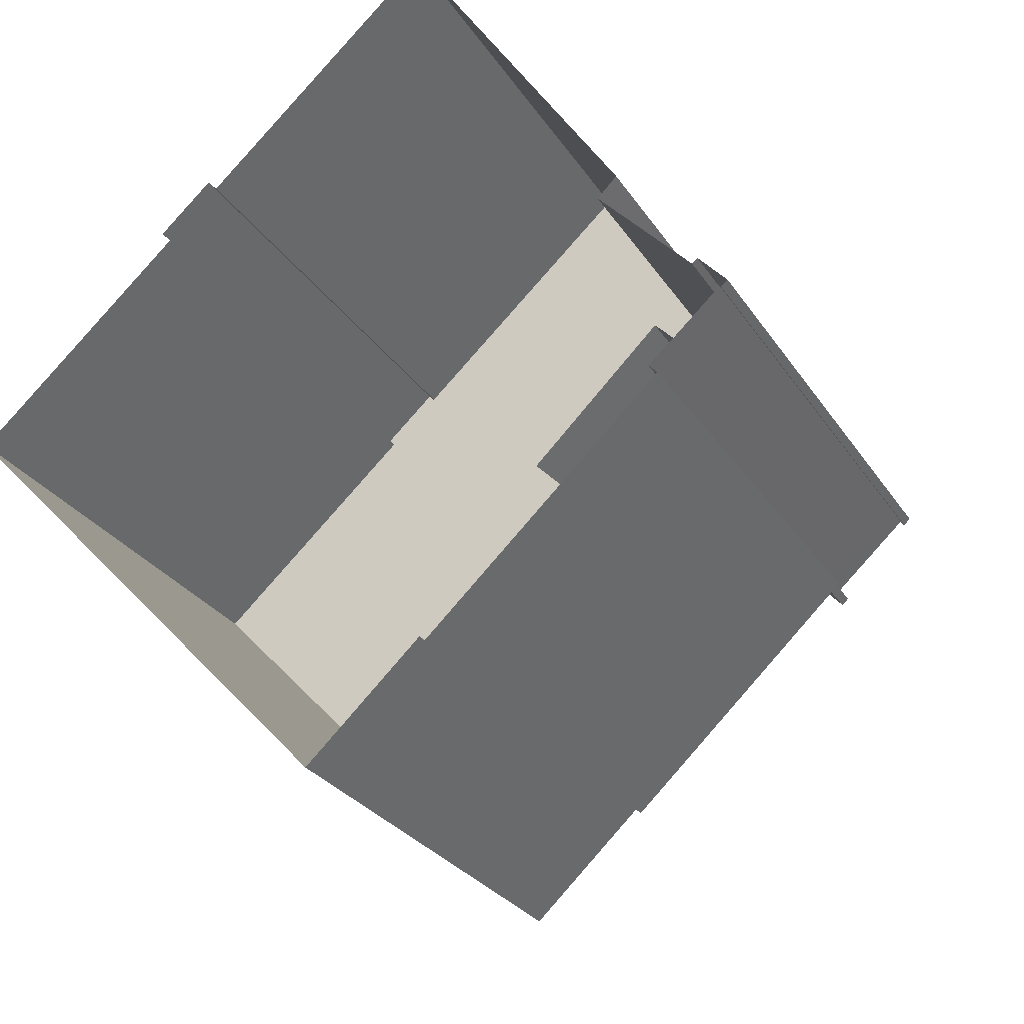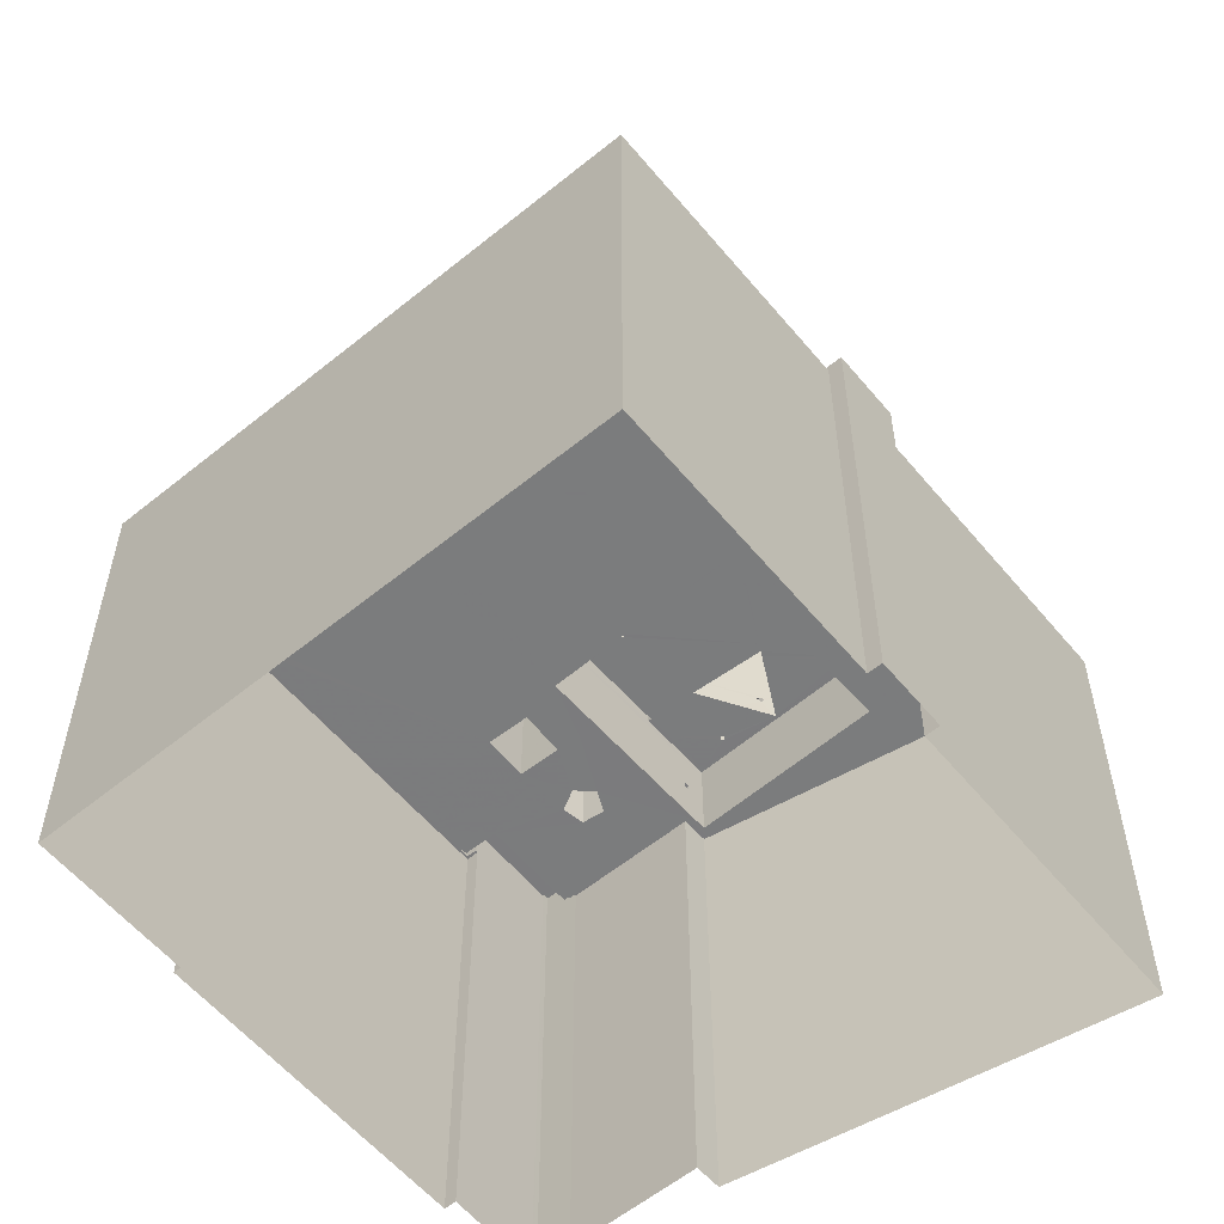
<metadata>
{"format":"obj","ext":"obj","renderer":"f3d","projection":"perspective","resolution":1024,"background":"white","views":[{"elev":-27.2,"azim":-154.1,"up":"+Y"},{"elev":-58.6,"azim":86.8,"up":"+Z"}]}
</metadata>
<code>
v 1.24e+04 -1.56e+04 19.52
v 1.24e+04 -1.56e+04 19.52
v 1.239e+04 -1.559e+04 19.52
v 1.239e+04 -1.559e+04 19.52
v 1.239e+04 -1.559e+04 19.52
v 1.239e+04 -1.559e+04 19.52
v 1.24e+04 -1.56e+04 19.52
v 1.241e+04 -1.559e+04 19.52
v 1.239e+04 -1.559e+04 19.52
v 1.24e+04 -1.558e+04 19.52
v 1.239e+04 -1.559e+04 19.52
v 1.239e+04 -1.559e+04 19.52
v 1.24e+04 -1.558e+04 19.52
v 1.241e+04 -1.558e+04 19.52
v 1.241e+04 -1.558e+04 19.52
v 1.24e+04 -1.558e+04 19.52
v 1.239e+04 -1.559e+04 19.52
v 1.239e+04 -1.559e+04 19.52
v 1.239e+04 -1.559e+04 34.33
v 1.239e+04 -1.559e+04 34.33
v 1.239e+04 -1.559e+04 34.33
v 1.239e+04 -1.559e+04 34.33
v 1.239e+04 -1.559e+04 39.21
v 1.24e+04 -1.559e+04 39.21
v 1.239e+04 -1.558e+04 39.21
v 1.24e+04 -1.559e+04 39.21
v 1.24e+04 -1.559e+04 39.21
v 1.24e+04 -1.559e+04 39.21
v 1.24e+04 -1.559e+04 39.21
v 1.239e+04 -1.558e+04 39.21
v 1.24e+04 -1.559e+04 39.21
v 1.24e+04 -1.559e+04 39.21
v 1.24e+04 -1.559e+04 39.21
v 1.24e+04 -1.559e+04 39.21
v 1.24e+04 -1.559e+04 39.21
v 1.24e+04 -1.559e+04 39.21
v 1.24e+04 -1.559e+04 39.21
v 1.239e+04 -1.558e+04 39.21
v 1.24e+04 -1.559e+04 39.21
v 1.24e+04 -1.559e+04 39.21
v 1.24e+04 -1.559e+04 39.21
v 1.24e+04 -1.559e+04 39.21
v 1.24e+04 -1.559e+04 39.21
v 1.239e+04 -1.559e+04 34.48
v 1.239e+04 -1.559e+04 34.48
v 1.239e+04 -1.559e+04 34.48
v 1.239e+04 -1.559e+04 34.48
v 1.239e+04 -1.559e+04 34.57
v 1.239e+04 -1.559e+04 34.57
v 1.239e+04 -1.559e+04 34.57
v 1.239e+04 -1.559e+04 34.57
v 1.239e+04 -1.559e+04 34.57
v 1.239e+04 -1.559e+04 34.57
v 1.239e+04 -1.559e+04 34.57
v 1.239e+04 -1.559e+04 34.57
v 1.239e+04 -1.559e+04 34.57
v 1.239e+04 -1.559e+04 34.57
v 1.239e+04 -1.559e+04 34.57
v 1.239e+04 -1.559e+04 34.37
v 1.239e+04 -1.559e+04 34.37
v 1.239e+04 -1.559e+04 34.37
v 1.239e+04 -1.559e+04 34.37
v 1.24e+04 -1.559e+04 35.56
v 1.24e+04 -1.559e+04 35.56
v 1.24e+04 -1.559e+04 35.56
v 1.24e+04 -1.559e+04 35.56
v 1.24e+04 -1.558e+04 35.56
v 1.24e+04 -1.559e+04 35.56
v 1.24e+04 -1.559e+04 35.56
v 1.24e+04 -1.559e+04 35.56
v 1.24e+04 -1.559e+04 35.56
v 1.24e+04 -1.558e+04 35.56
v 1.24e+04 -1.558e+04 35.56
v 1.24e+04 -1.558e+04 35.56
v 1.24e+04 -1.558e+04 35.56
v 1.24e+04 -1.559e+04 35.56
v 1.24e+04 -1.559e+04 35.56
v 1.24e+04 -1.559e+04 35.56
v 1.24e+04 -1.559e+04 35.56
v 1.24e+04 -1.559e+04 35.56
v 1.24e+04 -1.559e+04 35.56
v 1.24e+04 -1.559e+04 35.56
v 1.24e+04 -1.559e+04 35.56
v 1.24e+04 -1.559e+04 35.56
v 1.24e+04 -1.559e+04 35.56
v 1.24e+04 -1.559e+04 35.56
v 1.24e+04 -1.559e+04 35.56
v 1.239e+04 -1.559e+04 35.56
v 1.24e+04 -1.559e+04 35.56
v 1.239e+04 -1.559e+04 35.56
v 1.239e+04 -1.559e+04 35.56
v 1.239e+04 -1.559e+04 35.56
v 1.24e+04 -1.559e+04 35.56
v 1.239e+04 -1.559e+04 35.56
v 1.239e+04 -1.558e+04 35.56
v 1.24e+04 -1.558e+04 35.56
v 1.24e+04 -1.559e+04 35.56
v 1.239e+04 -1.559e+04 35.56
v 1.239e+04 -1.559e+04 35.56
v 1.239e+04 -1.559e+04 35.56
v 1.239e+04 -1.559e+04 35.56
v 1.24e+04 -1.559e+04 35.81
v 1.24e+04 -1.559e+04 35.81
v 1.24e+04 -1.559e+04 35.81
v 1.24e+04 -1.559e+04 35.81
v 1.24e+04 -1.559e+04 37.35
v 1.24e+04 -1.559e+04 37.35
v 1.24e+04 -1.559e+04 37.35
v 1.24e+04 -1.559e+04 37.35
v 1.24e+04 -1.559e+04 37.35
v 1.24e+04 -1.559e+04 37.35
v 1.239e+04 -1.559e+04 37.33
v 1.239e+04 -1.559e+04 37.33
v 1.24e+04 -1.559e+04 37.33
v 1.24e+04 -1.559e+04 37.33
v 1.24e+04 -1.559e+04 37.33
v 1.24e+04 -1.559e+04 37.33
v 1.24e+04 -1.559e+04 37.33
v 1.239e+04 -1.559e+04 35.81
v 1.239e+04 -1.559e+04 35.81
v 1.239e+04 -1.559e+04 35.81
v 1.239e+04 -1.559e+04 35.81
v 1.24e+04 -1.559e+04 35.81
v 1.239e+04 -1.559e+04 35.81
v 1.24e+04 -1.558e+04 35.81
v 1.24e+04 -1.558e+04 35.81
v 1.24e+04 -1.559e+04 39.21
v 1.24e+04 -1.559e+04 39.21
v 1.24e+04 -1.559e+04 36.19
v 1.24e+04 -1.559e+04 36.16
v 1.24e+04 -1.559e+04 36.19
v 1.24e+04 -1.559e+04 36.23
v 1.24e+04 -1.559e+04 36.29
v 1.24e+04 -1.559e+04 36.29
v 1.24e+04 -1.559e+04 36.19
v 1.24e+04 -1.559e+04 36.19
v 1.24e+04 -1.559e+04 36.28
v 1.24e+04 -1.559e+04 36.09
v 1.24e+04 -1.559e+04 36.09
v 1.24e+04 -1.559e+04 36.11
v 1.24e+04 -1.559e+04 36.12
v 1.24e+04 -1.559e+04 36.16
v 1.24e+04 -1.559e+04 36.16
v 1.24e+04 -1.559e+04 36.19
v 1.24e+04 -1.559e+04 36.14
v 1.24e+04 -1.559e+04 36.19
v 1.24e+04 -1.559e+04 36.1
v 1.24e+04 -1.559e+04 36.26
v 1.239e+04 -1.559e+04 36.19
v 1.239e+04 -1.559e+04 36.11
v 1.239e+04 -1.559e+04 36.11
v 1.24e+04 -1.559e+04 36.13
v 1.239e+04 -1.559e+04 36.09
v 1.239e+04 -1.559e+04 36.09
v 1.24e+04 -1.559e+04 36.09
v 1.239e+04 -1.559e+04 36.09
v 1.239e+04 -1.559e+04 36.13
v 1.239e+04 -1.559e+04 36.19
v 1.239e+04 -1.559e+04 36.1
v 1.239e+04 -1.559e+04 36.29
v 1.239e+04 -1.559e+04 36.27
v 1.239e+04 -1.559e+04 36.29
v 1.239e+04 -1.559e+04 36.27
v 1.239e+04 -1.559e+04 36.29
v 1.239e+04 -1.559e+04 36.19
v 1.239e+04 -1.559e+04 36.19
v 1.239e+04 -1.559e+04 36.19
v 1.239e+04 -1.559e+04 36.19
v 1.239e+04 -1.559e+04 36.19
v 1.239e+04 -1.559e+04 36.12
v 1.239e+04 -1.559e+04 36.16
v 1.24e+04 -1.559e+04 36.13
v 1.239e+04 -1.559e+04 36.09
v 1.239e+04 -1.559e+04 36.29
v 1.239e+04 -1.559e+04 36.19
v 1.239e+04 -1.559e+04 36.12
v 1.239e+04 -1.559e+04 36.09
v 1.239e+04 -1.559e+04 36.09
v 1.239e+04 -1.559e+04 36.19
v 1.239e+04 -1.559e+04 36.14
v 1.24e+04 -1.558e+04 36.25
v 1.24e+04 -1.558e+04 36.19
v 1.24e+04 -1.558e+04 36.19
v 1.24e+04 -1.558e+04 36.19
v 1.24e+04 -1.558e+04 36.19
v 1.24e+04 -1.558e+04 36.19
v 1.24e+04 -1.558e+04 36.25
v 1.24e+04 -1.558e+04 36.29
v 1.239e+04 -1.558e+04 36.29
v 1.239e+04 -1.558e+04 36.19
v 1.24e+04 -1.558e+04 36.16
v 1.24e+04 -1.558e+04 36.11
v 1.24e+04 -1.558e+04 36.09
v 1.239e+04 -1.558e+04 36.09
v 1.24e+04 -1.558e+04 36.19
v 1.24e+04 -1.558e+04 36.14
v 1.239e+04 -1.558e+04 36.19
v 1.24e+04 -1.558e+04 36.1
v 1.24e+04 -1.558e+04 36.15
v 1.24e+04 -1.559e+04 36.12
v 1.24e+04 -1.558e+04 36.15
v 1.24e+04 -1.559e+04 36.09
v 1.24e+04 -1.559e+04 36.29
v 1.24e+04 -1.558e+04 36.27
v 1.24e+04 -1.558e+04 36.27
v 1.24e+04 -1.558e+04 36.13
v 1.24e+04 -1.558e+04 36.11
v 1.24e+04 -1.559e+04 36.09
v 1.24e+04 -1.558e+04 36.09
v 1.24e+04 -1.558e+04 36.11
v 1.24e+04 -1.559e+04 36.19
v 1.24e+04 -1.558e+04 36.09
v 1.24e+04 -1.558e+04 36.13
v 1.24e+04 -1.559e+04 36.19
v 1.24e+04 -1.559e+04 36.27
v 1.24e+04 -1.559e+04 36.29
v 1.239e+04 -1.559e+04 36.09
v 1.239e+04 -1.559e+04 36.19
v 1.239e+04 -1.559e+04 36.25
v 1.24e+04 -1.559e+04 36.19
v 1.24e+04 -1.558e+04 36.29
v 1.239e+04 -1.559e+04 36.29
v 1.239e+04 -1.559e+04 36.13
v 1.24e+04 -1.558e+04 36.09
v 1.239e+04 -1.559e+04 41.98
v 1.24e+04 -1.559e+04 41.98
v 1.24e+04 -1.559e+04 41.98
v 1.24e+04 -1.559e+04 42.21
v 1.24e+04 -1.559e+04 42.21
v 1.239e+04 -1.558e+04 42.21
v 1.24e+04 -1.559e+04 42.21
v 1.24e+04 -1.559e+04 42.21
v 1.239e+04 -1.559e+04 42.21
v 1.24e+04 -1.559e+04 39.21
v 1.239e+04 -1.559e+04 33.16
v 1.239e+04 -1.559e+04 33.16
v 1.239e+04 -1.559e+04 33.16
v 1.239e+04 -1.559e+04 33.16
v 1.239e+04 -1.559e+04 33.16
v 1.239e+04 -1.559e+04 33.16
v 1.239e+04 -1.559e+04 33.16
v 1.239e+04 -1.559e+04 33.16
v 1.239e+04 -1.559e+04 33.16
v 1.239e+04 -1.559e+04 33.16
v 1.239e+04 -1.559e+04 33.16
v 1.239e+04 -1.559e+04 33.16
v 1.239e+04 -1.559e+04 33.16
v 1.241e+04 -1.559e+04 33.16
v 1.24e+04 -1.558e+04 33.16
v 1.24e+04 -1.559e+04 33.16
v 1.241e+04 -1.559e+04 33.16
v 1.241e+04 -1.559e+04 33.16
v 1.24e+04 -1.558e+04 33.16
v 1.24e+04 -1.558e+04 33.16
v 1.24e+04 -1.56e+04 33.16
v 1.24e+04 -1.56e+04 33.16
v 1.24e+04 -1.56e+04 33.16
v 1.24e+04 -1.56e+04 33.16
v 1.24e+04 -1.56e+04 33.16
v 1.24e+04 -1.56e+04 33.16
v 1.24e+04 -1.559e+04 33.16
v 1.24e+04 -1.559e+04 33.16
v 1.24e+04 -1.559e+04 33.16
v 1.24e+04 -1.56e+04 33.16
v 1.239e+04 -1.559e+04 33.16
v 1.24e+04 -1.56e+04 33.16
v 1.239e+04 -1.559e+04 33.16
v 1.239e+04 -1.559e+04 33.16
v 1.239e+04 -1.559e+04 33.16
v 1.241e+04 -1.559e+04 33.46
v 1.241e+04 -1.559e+04 33.46
v 1.24e+04 -1.56e+04 33.46
v 1.24e+04 -1.56e+04 33.46
v 1.24e+04 -1.56e+04 33.46
v 1.24e+04 -1.56e+04 33.46
v 1.24e+04 -1.56e+04 33.46
v 1.239e+04 -1.559e+04 33.46
v 1.239e+04 -1.559e+04 33.46
v 1.241e+04 -1.558e+04 33.46
v 1.24e+04 -1.558e+04 33.46
v 1.24e+04 -1.558e+04 33.46
v 1.24e+04 -1.558e+04 33.46
v 1.241e+04 -1.558e+04 33.46
v 1.239e+04 -1.559e+04 33.46
v 1.239e+04 -1.559e+04 33.46
v 1.239e+04 -1.559e+04 33.46
v 1.239e+04 -1.559e+04 33.46
v 1.24e+04 -1.558e+04 33.46
v 1.239e+04 -1.559e+04 33.46
v 1.239e+04 -1.559e+04 33.46
v 1.239e+04 -1.559e+04 33.46
v 1.239e+04 -1.559e+04 33.46
v 1.239e+04 -1.559e+04 33.46
v 1.239e+04 -1.559e+04 33.46
v 1.239e+04 -1.559e+04 33.46
v 1.24e+04 -1.56e+04 33.46
v 1.239e+04 -1.559e+04 33.46
v 1.239e+04 -1.559e+04 34.93
v 1.239e+04 -1.559e+04 34.93
v 1.239e+04 -1.559e+04 34.93
v 1.239e+04 -1.559e+04 34.93
v 1.239e+04 -1.559e+04 34.93
v 1.239e+04 -1.559e+04 35.8
v 1.24e+04 -1.559e+04 35.8
v 1.239e+04 -1.559e+04 35.8
v 1.239e+04 -1.559e+04 35.8
v 1.24e+04 -1.56e+04 35.8
v 1.24e+04 -1.56e+04 35.8
v 1.24e+04 -1.56e+04 35.8
v 1.24e+04 -1.56e+04 35.8
v 1.241e+04 -1.558e+04 33.68
v 1.241e+04 -1.558e+04 33.68
v 1.24e+04 -1.558e+04 33.68
v 1.24e+04 -1.558e+04 33.68
v 1.239e+04 -1.559e+04 34.48
v 1.239e+04 -1.559e+04 34.48
v 1.24e+04 -1.559e+04 34.33
v 1.24e+04 -1.559e+04 34.48
v 1.239e+04 -1.559e+04 35.56
v 1.24e+04 -1.559e+04 35.56
v 1.239e+04 -1.558e+04 36.44
f 1 2 3
f 4 5 6
f 7 1 8
f 9 10 11
f 12 1 3
f 13 14 15
f 15 16 13
f 11 10 16
f 5 17 6
f 6 18 12
f 1 15 8
f 18 11 12
f 17 18 6
f 12 11 1
f 16 15 11
f 1 11 15
f 19 20 21
f 22 19 21
f 23 24 25
f 26 24 27
f 26 28 29
f 30 23 25
f 31 32 23
f 33 29 28
f 27 24 34
f 26 27 28
f 34 24 35
f 32 35 23
f 35 24 23
f 36 25 37
f 30 25 38
f 39 37 24
f 40 41 36
f 26 39 24
f 36 38 25
f 39 42 37
f 40 36 43
f 43 37 42
f 43 36 37
f 44 45 46
f 44 47 45
f 48 49 50
f 50 49 51
f 48 52 49
f 53 54 55
f 56 57 58
f 58 57 55
f 57 52 53
f 49 52 57
f 57 53 55
f 59 60 61
f 62 59 61
f 63 64 65
f 66 63 67
f 68 69 70
f 71 66 67
f 70 69 72
f 65 70 73
f 73 72 74
f 75 71 67
f 67 65 73
f 67 63 65
f 73 70 72
f 76 69 77
f 78 76 79
f 78 79 80
f 81 69 68
f 63 77 64
f 82 83 63
f 69 81 77
f 79 76 83
f 83 76 77
f 83 77 63
f 84 85 78
f 86 85 84
f 87 88 89
f 63 90 82
f 66 90 63
f 91 92 88
f 78 80 93
f 87 80 82
f 93 80 87
f 84 78 93
f 91 90 94
f 90 88 87
f 90 87 82
f 91 88 90
f 75 74 95
f 72 96 74
f 71 75 97
f 96 98 95
f 92 98 88
f 94 99 91
f 94 100 99
f 97 75 95
f 100 95 99
f 101 98 92
f 99 95 101
f 74 96 95
f 95 98 101
f 102 103 104
f 105 102 104
f 103 106 107
f 103 102 106
f 108 109 107
f 106 108 107
f 109 110 111
f 109 108 110
f 112 113 114
f 115 116 117
f 114 113 118
f 115 118 116
f 118 113 116
f 112 119 120
f 113 112 120
f 119 121 120
f 119 122 121
f 104 123 105
f 122 124 121
f 123 125 126
f 124 126 125
f 105 123 126
f 126 124 122
f 40 127 29
f 128 40 29
f 129 130 131
f 132 129 131
f 133 134 135
f 135 134 136
f 134 137 136
f 138 139 140
f 140 141 138
f 141 136 142
f 140 135 136
f 143 135 140
f 140 136 141
f 138 144 139
f 145 146 147
f 139 144 145
f 144 146 145
f 144 133 146
f 134 133 148
f 133 144 148
f 149 150 151
f 146 149 152
f 146 152 147
f 151 153 154
f 155 151 154
f 152 151 155
f 149 151 152
f 153 156 154
f 157 158 159
f 149 157 156
f 149 158 157
f 150 149 156
f 153 150 156
f 158 149 160
f 160 161 162
f 163 146 133
f 163 149 146
f 164 163 133
f 161 149 163
f 160 149 161
f 135 165 133
f 133 165 164
f 166 165 135
f 160 167 168
f 168 167 169
f 162 167 160
f 170 171 168
f 156 170 154
f 172 166 135
f 172 135 143
f 155 154 172
f 170 168 169
f 173 166 154
f 170 169 173
f 170 173 154
f 154 166 172
f 168 174 160
f 168 175 174
f 168 171 176
f 168 176 175
f 176 177 175
f 176 178 177
f 177 178 179
f 179 180 158
f 158 180 159
f 178 180 179
f 160 179 158
f 160 174 179
f 136 181 182
f 183 136 182
f 184 185 186
f 186 187 188
f 186 185 187
f 189 190 186
f 188 189 186
f 191 186 192
f 193 192 194
f 194 192 190
f 192 186 190
f 195 196 197
f 194 197 193
f 198 196 195
f 197 196 193
f 197 189 188
f 195 197 188
f 199 184 186
f 142 136 200
f 136 183 200
f 200 201 202
f 200 183 201
f 136 203 181
f 203 204 181
f 205 188 187
f 136 137 203
f 205 204 188
f 203 188 204
f 186 191 206
f 201 207 202
f 202 207 208
f 206 209 210
f 207 209 208
f 186 206 199
f 199 206 210
f 210 209 207
f 130 211 131
f 131 211 212
f 212 208 209
f 212 211 208
f 212 213 131
f 213 195 131
f 213 198 195
f 131 214 132
f 215 195 216
f 195 214 131
f 215 214 195
f 216 188 203
f 216 195 188
f 150 153 217
f 153 151 217
f 218 167 219
f 220 219 162
f 185 220 221
f 187 185 221
f 205 187 221
f 222 162 161
f 219 167 162
f 221 162 222
f 220 162 221
f 167 218 169
f 220 185 184
f 173 169 223
f 173 220 224
f 224 199 210
f 173 223 220
f 169 218 223
f 184 199 224
f 220 184 224
f 204 221 181
f 181 221 182
f 182 221 165
f 221 222 164
f 164 222 163
f 165 221 164
f 165 166 182
f 207 201 224
f 166 173 224
f 201 183 224
f 182 166 183
f 183 166 224
f 225 226 227
f 228 229 230
f 231 229 232
f 233 228 230
f 232 229 228
f 232 230 231
f 232 233 230
f 32 234 33
f 235 236 237
f 237 238 239
f 240 239 241
f 242 243 244
f 245 242 244
f 240 241 246
f 237 236 238
f 239 238 247
f 241 242 245
f 241 247 242
f 239 247 241
f 248 249 250
f 251 248 252
f 249 253 254
f 252 248 250
f 249 254 250
f 255 251 252
f 251 256 257
f 257 256 258
f 252 259 255
f 258 256 260
f 251 255 256
f 261 235 237
f 262 235 263
f 240 264 265
f 239 240 265
f 259 250 263
f 252 250 259
f 260 266 258
f 265 264 266
f 261 265 266
f 259 263 260
f 263 235 261
f 260 261 266
f 263 261 260
f 267 268 253
f 253 268 254
f 267 269 268
f 269 244 243
f 268 269 262
f 235 262 236
f 236 269 243
f 262 269 236
f 270 271 272
f 273 274 275
f 275 272 276
f 277 274 278
f 270 279 271
f 280 281 282
f 283 271 279
f 284 280 282
f 285 286 287
f 280 288 281
f 288 271 283
f 277 289 290
f 291 287 292
f 284 292 293
f 286 294 292
f 290 289 295
f 273 275 296
f 278 273 297
f 277 278 289
f 280 271 288
f 272 271 276
f 275 276 296
f 284 293 280
f 292 294 293
f 274 273 278
f 287 286 292
f 298 299 300
f 300 301 302
f 300 299 301
f 303 304 305
f 306 303 305
f 307 308 309
f 310 307 309
f 311 312 313
f 314 311 313
f 47 21 45
f 47 22 21
f 19 46 20
f 19 44 46
f 47 44 53
f 315 47 52
f 44 316 53
f 47 53 52
f 49 60 51
f 51 60 289
f 49 61 60
f 289 60 295
f 297 48 50
f 50 278 297
f 241 48 297
f 246 241 297
f 278 50 51
f 289 278 51
f 57 61 49
f 57 62 61
f 19 285 316
f 19 286 285
f 315 245 286
f 315 241 245
f 315 48 241
f 52 48 315
f 19 316 44
f 315 22 47
f 22 286 19
f 22 315 286
f 295 60 290
f 60 59 290
f 290 6 12
f 290 59 6
f 45 317 318
f 45 21 317
f 76 78 102
f 105 76 102
f 78 85 117
f 102 117 106
f 110 108 116
f 108 117 116
f 106 117 108
f 102 78 117
f 124 319 121
f 121 319 120
f 116 113 120
f 110 116 111
f 120 319 320
f 111 116 320
f 116 120 320
f 86 117 85
f 86 115 117
f 98 122 88
f 88 119 89
f 119 112 114
f 122 119 88
f 119 114 89
f 122 96 126
f 122 98 96
f 76 105 69
f 105 126 69
f 69 126 72
f 126 96 72
f 125 254 319
f 125 319 124
f 254 268 319
f 125 123 250
f 254 125 250
f 111 320 109
f 107 109 103
f 103 317 263
f 103 263 250
f 123 104 250
f 318 317 103
f 320 318 103
f 104 103 250
f 109 320 103
f 318 320 45
f 263 317 262
f 317 21 262
f 45 320 319
f 46 45 319
f 262 21 268
f 20 319 268
f 46 319 20
f 21 20 268
f 77 138 141
f 148 29 127
f 81 138 77
f 148 26 29
f 148 39 26
f 144 81 39
f 144 39 148
f 144 138 81
f 200 202 65
f 65 208 70
f 208 211 70
f 65 202 208
f 130 70 211
f 132 42 39
f 214 42 132
f 130 68 70
f 68 130 81
f 39 81 129
f 132 39 129
f 81 130 129
f 215 43 42
f 214 215 42
f 215 216 43
f 43 203 40
f 40 134 127
f 127 134 148
f 137 134 203
f 43 216 203
f 203 134 40
f 151 150 217
f 210 207 224
f 161 163 222
f 204 205 221
f 220 90 66
f 36 220 66
f 31 23 219
f 227 226 31
f 227 31 41
f 220 36 41
f 220 223 90
f 220 31 219
f 41 31 220
f 100 177 95
f 321 95 179
f 95 177 179
f 23 174 219
f 218 90 223
f 94 90 218
f 175 218 219
f 175 100 94
f 38 321 30
f 23 30 174
f 175 177 100
f 321 179 174
f 174 175 219
f 175 94 218
f 321 174 30
f 321 197 95
f 97 95 194
f 95 197 194
f 197 321 189
f 97 194 190
f 190 189 36
f 71 97 190
f 189 321 38
f 66 71 36
f 36 189 38
f 71 190 36
f 232 228 29
f 234 232 33
f 228 128 29
f 33 232 29
f 41 40 227
f 40 128 228
f 225 227 233
f 233 227 228
f 227 40 228
f 234 32 232
f 32 31 226
f 232 226 233
f 233 226 225
f 232 32 226
f 24 231 230
f 25 24 230
f 37 230 229
f 37 25 230
f 24 229 231
f 24 37 229
f 32 93 87
f 87 35 32
f 33 28 93
f 33 93 32
f 93 27 84
f 93 28 27
f 86 84 115
f 118 115 34
f 34 115 27
f 115 84 27
f 87 89 114
f 87 114 35
f 114 34 35
f 114 118 34
f 12 3 277
f 290 12 277
f 270 7 8
f 270 272 7
f 275 1 7
f 272 275 7
f 274 2 1
f 275 274 1
f 2 277 3
f 2 274 277
f 279 270 8
f 15 279 8
f 16 10 282
f 281 16 282
f 291 292 11
f 18 291 11
f 11 284 9
f 11 292 284
f 9 282 10
f 9 284 282
f 280 249 248
f 271 280 248
f 257 276 251
f 251 271 248
f 251 276 271
f 266 296 258
f 258 276 257
f 258 296 276
f 296 266 264
f 273 296 264
f 264 240 273
f 240 246 297
f 240 297 273
f 269 294 244
f 244 286 245
f 244 294 286
f 293 294 269
f 267 293 269
f 267 253 293
f 253 249 280
f 253 280 293
f 238 299 298
f 238 236 299
f 238 300 247
f 238 298 300
f 247 300 302
f 242 247 302
f 242 302 301
f 243 242 301
f 243 301 299
f 236 243 299
f 305 304 261
f 237 305 261
f 304 303 265
f 261 304 265
f 265 306 239
f 265 303 306
f 306 305 237
f 239 306 237
f 310 309 255
f 259 310 255
f 309 308 256
f 255 309 256
f 256 307 260
f 256 308 307
f 260 310 259
f 260 307 310
f 288 314 281
f 16 281 13
f 13 281 313
f 281 314 313
f 313 14 13
f 313 312 14
f 311 279 312
f 312 279 14
f 311 283 279
f 14 279 15
f 283 311 314
f 288 283 314
f 4 6 59
f 4 59 56
f 59 57 56
f 59 62 57
f 4 58 5
f 4 56 58
f 58 17 5
f 58 55 17
f 54 287 291
f 54 291 55
f 291 17 55
f 291 18 17
f 287 54 316
f 287 316 285
f 54 53 316
f 178 99 101
f 101 180 178
f 176 99 178
f 170 91 176
f 170 176 171
f 91 99 176
f 156 92 91
f 91 170 156
f 157 92 156
f 159 101 92
f 92 157 159
f 180 101 159
f 198 73 74
f 74 196 198
f 213 73 198
f 206 67 209
f 67 73 209
f 73 213 212
f 209 73 212
f 75 67 192
f 192 206 191
f 192 67 206
f 193 74 75
f 75 192 193
f 196 74 193
f 200 65 64
f 200 141 142
f 64 77 141
f 200 64 141
f 83 82 140
f 140 172 143
f 140 82 172
f 139 79 83
f 83 140 139
f 145 79 139
f 147 80 79
f 79 145 147
f 152 80 147
f 155 82 80
f 80 152 155
f 172 82 155

</code>
